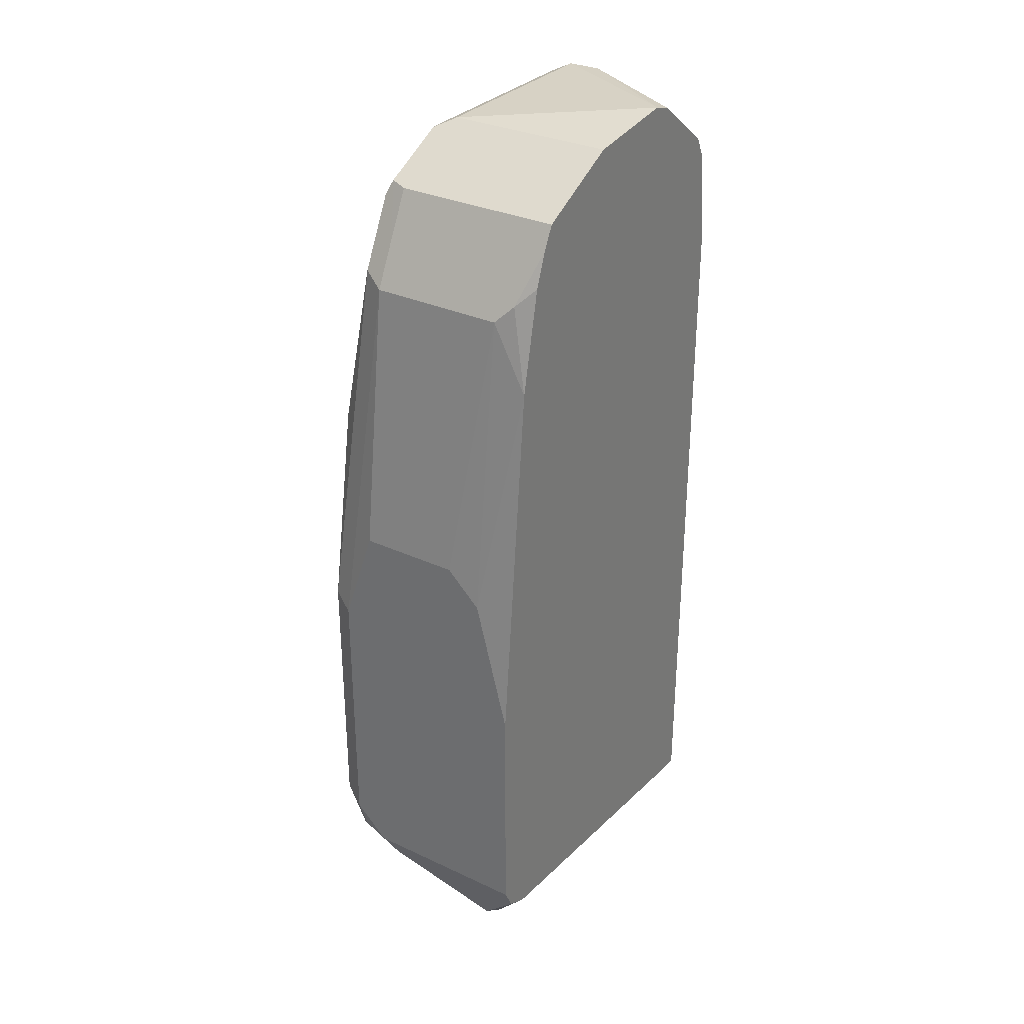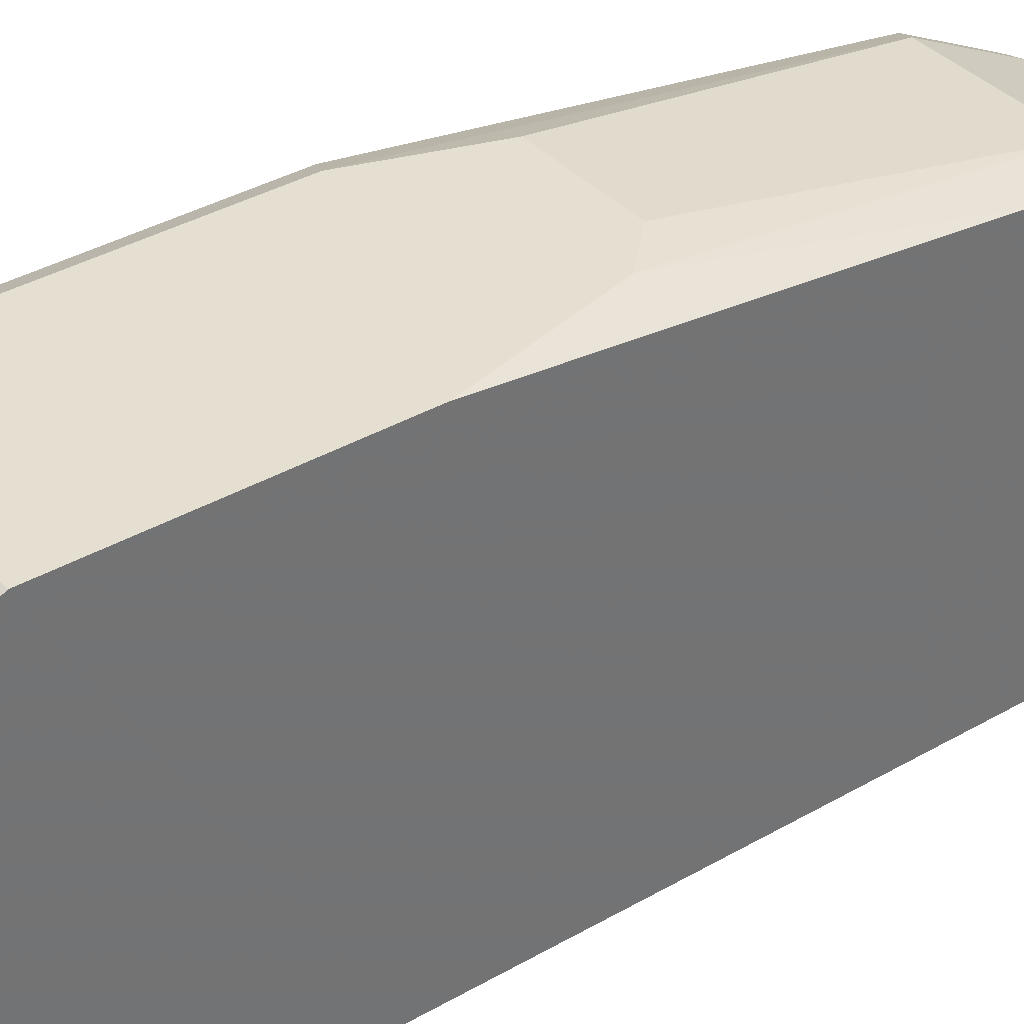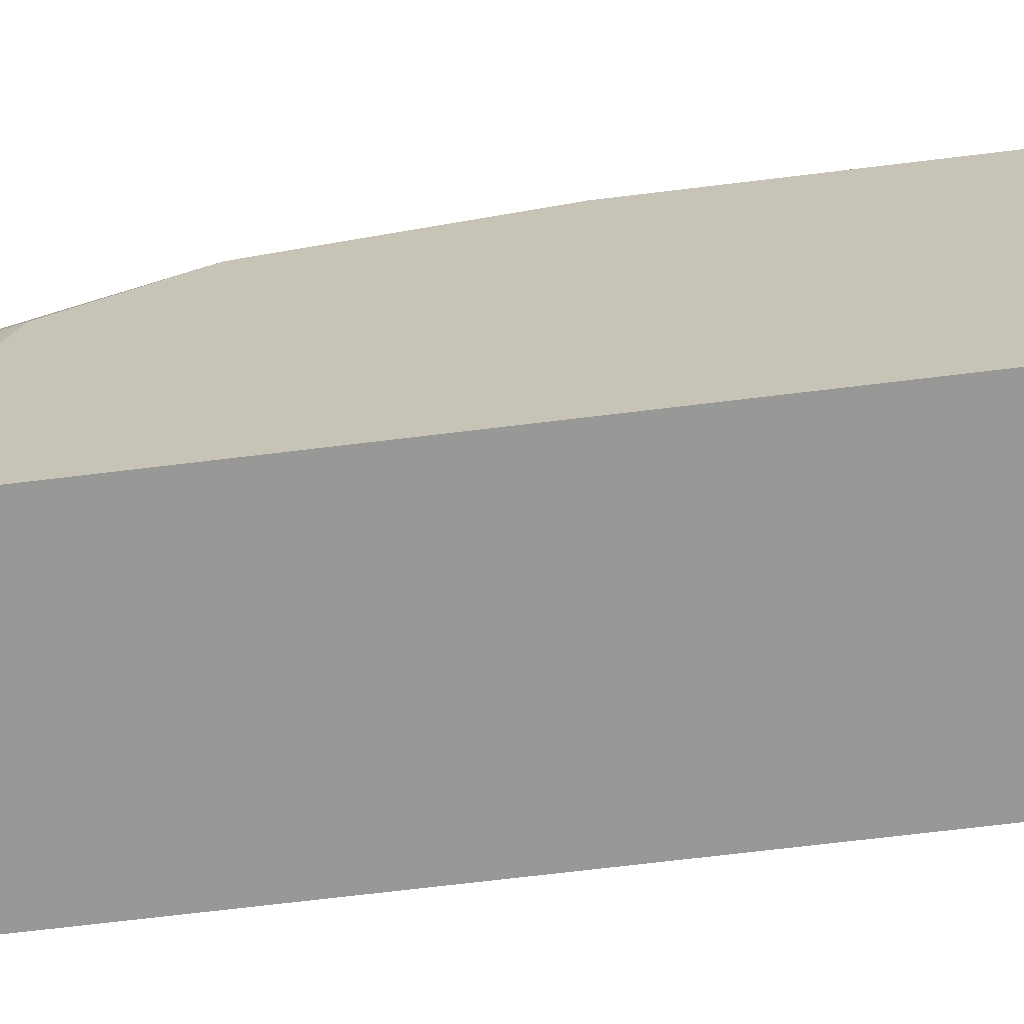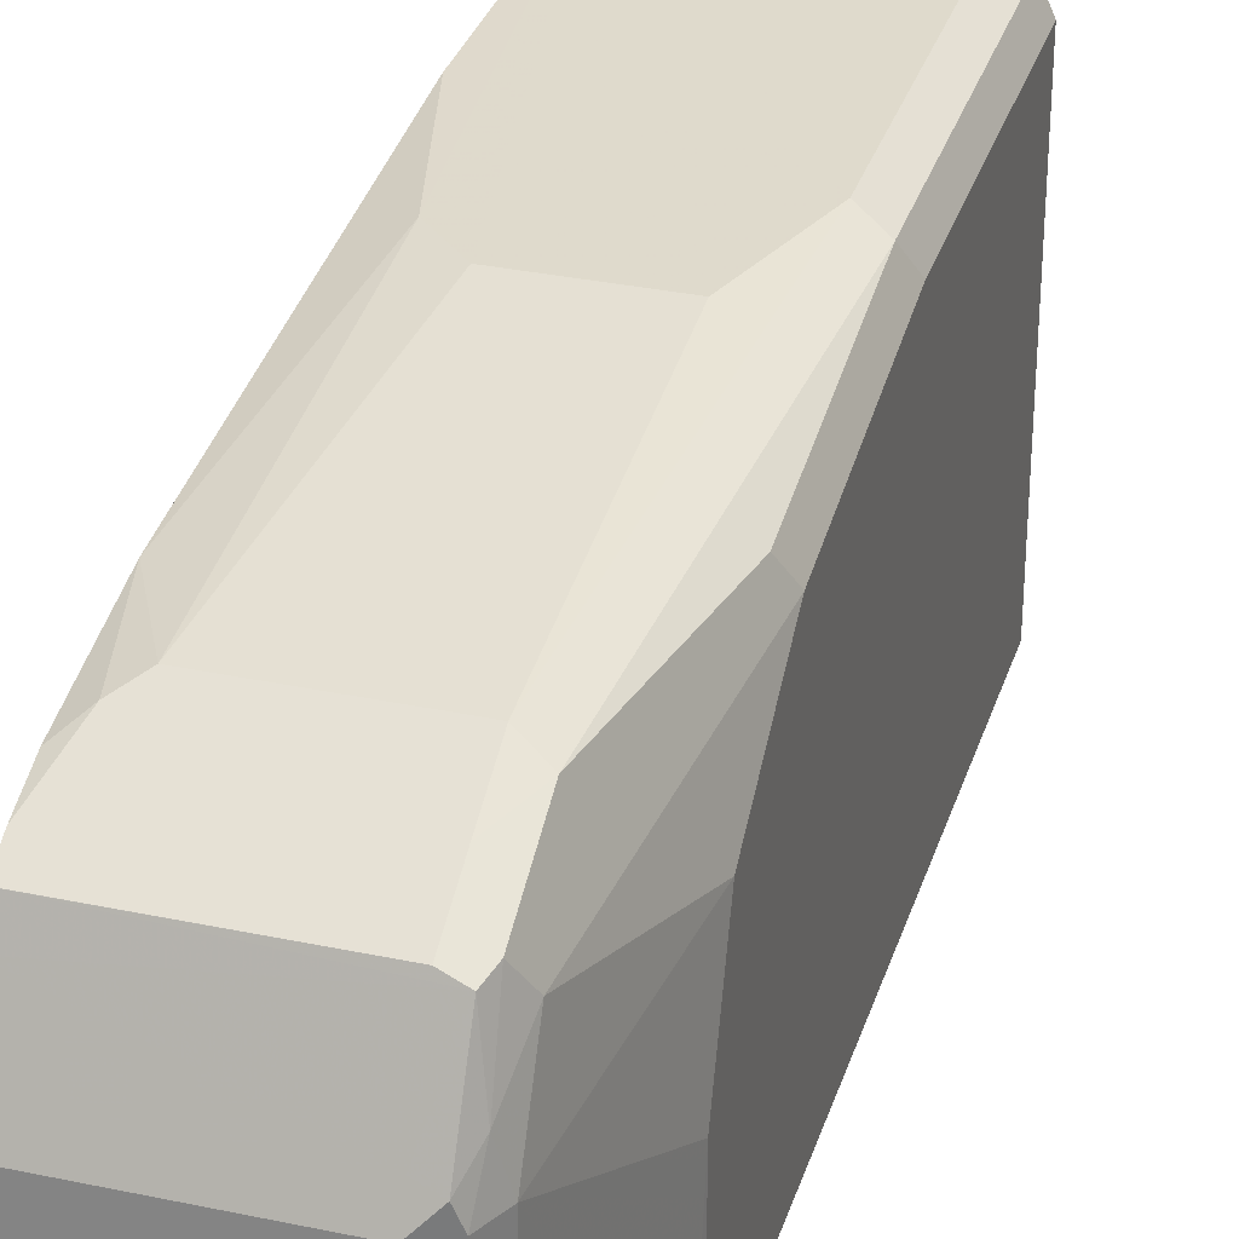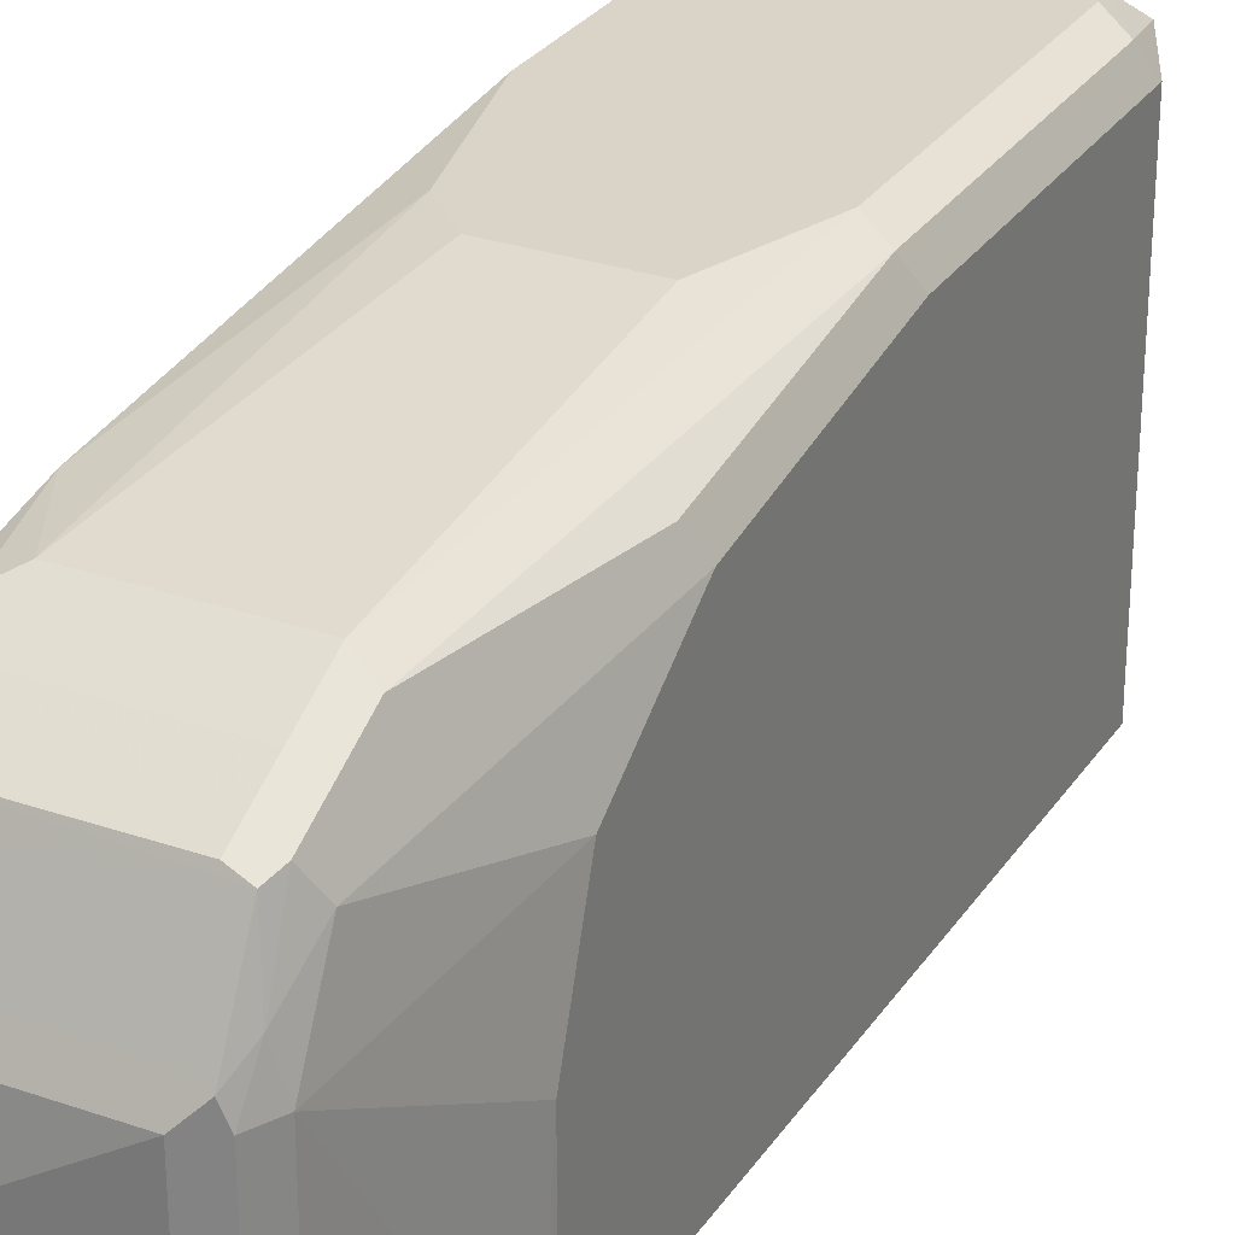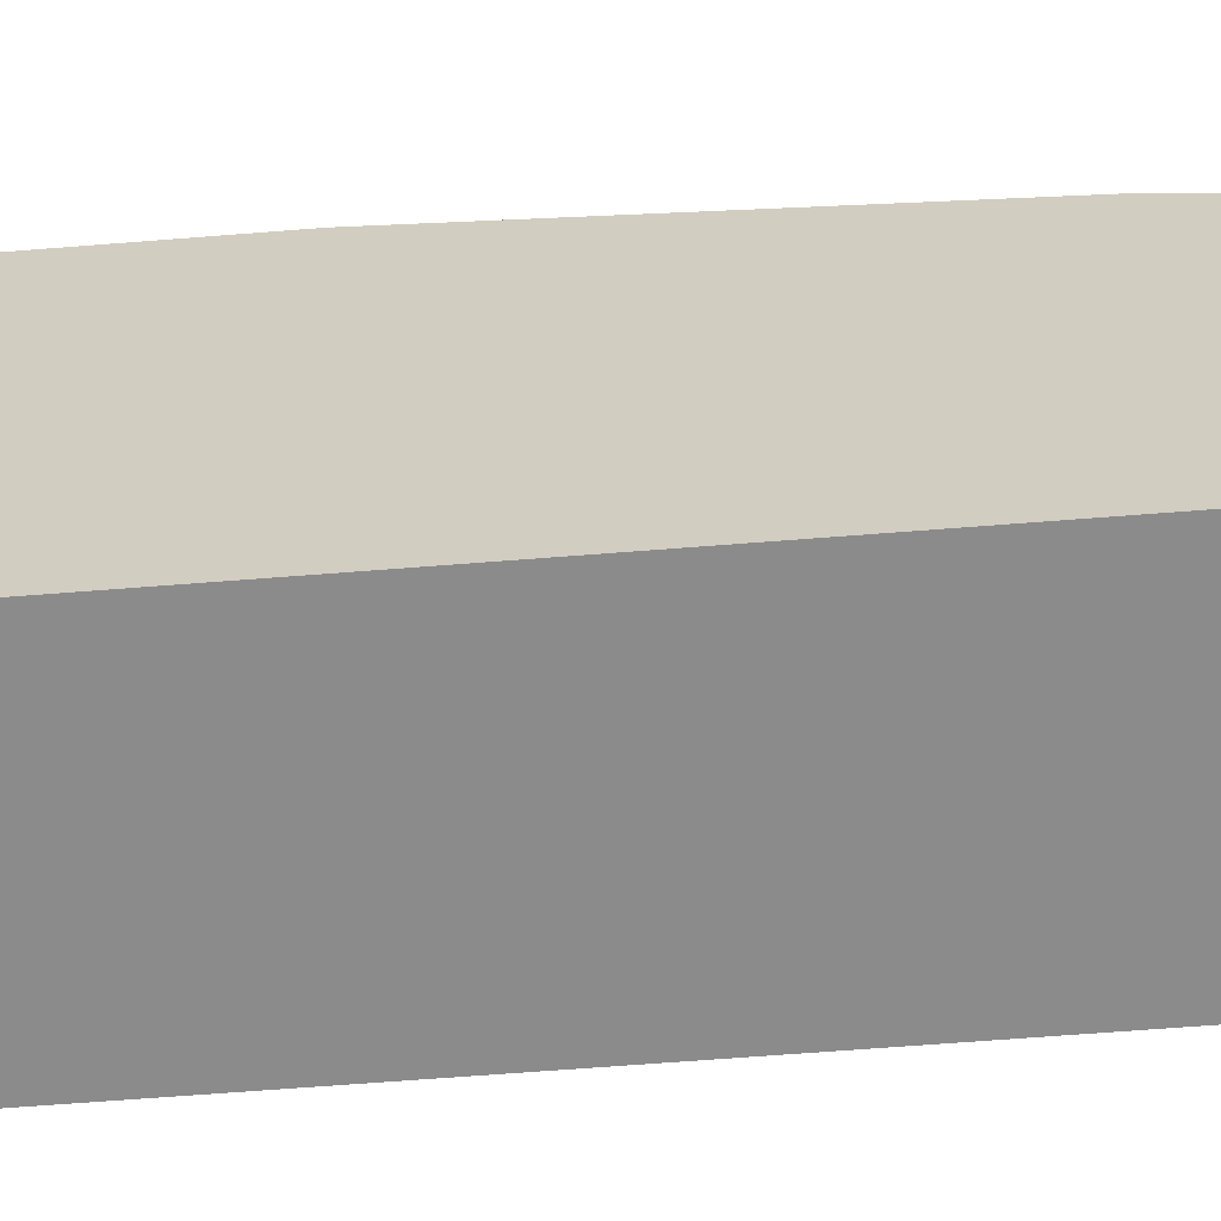
<metadata>
{"format":"obj","ext":"obj","renderer":"f3d","projection":"perspective","resolution":1024,"background":"white","views":[{"elev":31.1,"azim":33.6,"up":"+Y"},{"elev":36.8,"azim":53.2,"up":"+Z"},{"elev":-68.4,"azim":-83.0,"up":"+Z"},{"elev":32.4,"azim":-163.6,"up":"+Z"},{"elev":28.7,"azim":-152.7,"up":"+Z"},{"elev":-63.9,"azim":94.6,"up":"+Z"}]}
</metadata>
<code>
v -0.4172 -0.3279 0.626
v -0.5962 -0.05958 0.626
v -0.5962 -0.2981 0.626
v -0.5664 -0.3279 0.626
v -0.5564 -0.3477 0.616
v -0.4869 -0.3676 0.6061
v -0.467 -0.4073 0.5862
v -0.4172 -0.3477 0.616
v -0.4172 -0.1192 0.626
v -0.4471 -6.345e-05 0.626
v -0.477 0.02974 0.626
v -0.5664 0.02974 0.626
v -0.616 -0.04968 0.616
v -0.5664 0.2682 0.5962
v -0.5862 0.2782 0.5862
v -0.616 -0.2881 0.616
v -0.5912 -0.3229 0.621
v -0.5813 -0.3428 0.6111
v -0.4919 -0.4024 0.5813
v -0.477 -0.4173 0.5664
v -0.4546 -0.4024 0.5813
v -0.4172 -0.3575 0.5965
v -0.4172 0.2085 0.5963
v -0.4471 0.2682 0.5962
v -0.626 -0.05958 0.5962
v -0.616 0.1291 0.5862
v -0.4322 0.2831 0.5887
v -0.5664 0.308 0.5763
v -0.5813 0.3503 0.5515
v -0.5862 0.3378 0.5564
v -0.626 0.1192 0.5664
v -0.626 -0.2981 0.5962
v -0.6111 -0.313 0.6111
v -0.6061 -0.3378 0.6061
v -0.4968 -0.4073 0.5564
v -0.5664 -0.3577 0.2892
v -0.4173 -0.3875 0.2892
v -0.4172 -0.3875 0.2892
v -0.4172 -0.3875 0.2981
v -0.4571 -0.4073 0.5664
v -0.4172 -0.3577 0.5962
v -0.4172 0.2982 0.5775
v -0.4172 0.3279 0.5664
v -0.4471 0.308 0.5763
v -0.5664 0.3279 0.5664
v -0.5664 0.3477 0.5564
v -0.4172 0.3478 0.5563
v -0.4172 0.3578 0.5364
v -0.5664 0.3776 0.4968
v -0.5813 0.3801 0.4918
v -0.5887 0.3614 0.5067
v -0.5962 0.3279 0.5365
v -0.626 0.2086 0.5067
v -0.626 -0.2981 0.2892
v -0.6171 -0.316 0.2892
v -0.616 -0.3179 0.5862
v -0.6061 -0.3378 0.2892
v -0.5872 -0.3473 0.2892
v -0.4172 0.2446 0.2892
v -0.4172 0.3477 0.5564
v -0.4172 0.3776 0.4968
v -0.5664 0.3875 0.4769
v -0.5862 0.3776 0.4769
v -0.5962 0.3577 0.4769
v -0.626 0.2384 0.4173
v -0.626 0.2384 0.2892
v -0.4172 0.2456 0.2892
v -0.4172 0.2457 0.2892
v -0.4172 0.3875 0.4769
v -0.4172 0.3988 0.3874
v -0.5664 0.3875 0.2892
v -0.5862 0.3776 0.2892
v -0.5962 0.3577 0.2892
v -0.6238 0.2485 0.2892
v -0.4352 0.3368 0.2892
v -0.4172 0.3279 0.2981
v -0.4172 0.3927 0.3678
v -0.5366 0.3875 0.2892
v -0.4367 0.3383 0.2892
v -0.4172 0.3477 0.3081
v -0.4549 0.3499 0.2892
f 36 73 72
f 32 54 55
f 32 55 56
f 32 56 34
f 32 34 33
f 34 56 55
f 34 55 57
f 34 57 35
f 35 57 58
f 36 58 57
f 36 57 55
f 36 54 66
f 36 66 74
f 36 74 73
f 36 72 71
f 35 58 36
f 36 55 54
f 29 45 46
f 30 52 31
f 25 65 66
f 36 71 78
f 25 66 54
f 25 54 32
f 27 42 43
f 27 43 44
f 27 44 28
f 28 44 43
f 28 43 45
f 28 45 29
f 29 46 47
f 29 47 48
f 29 48 49
f 29 49 50
f 29 50 51
f 29 51 30
f 30 51 52
f 31 52 53
f 36 78 81
f 53 64 65
f 36 79 75
f 62 70 71
f 63 72 73
f 63 73 64
f 64 73 74
f 64 74 65
f 65 74 66
f 67 75 76
f 62 69 70
f 67 76 68
f 70 78 71
f 75 79 80
f 75 80 76
f 77 80 78
f 78 80 81
f 79 81 80
f 25 53 65
f 70 77 78
f 59 67 68
f 52 64 53
f 51 64 52
f 36 75 67
f 36 67 59
f 36 59 38
f 36 38 37
f 39 41 40
f 43 60 46
f 43 46 45
f 46 60 47
f 48 61 49
f 49 61 69
f 49 69 62
f 49 62 50
f 50 62 71
f 50 71 72
f 50 72 63
f 50 63 51
f 51 63 64
f 36 81 79
f 25 31 53
f 14 28 15
f 23 42 27
f 1 47 60
f 1 60 43
f 1 43 42
f 1 42 23
f 1 23 9
f 1 9 10
f 1 10 11
f 1 48 47
f 1 11 12
f 2 13 16
f 2 16 3
f 2 12 14
f 2 14 15
f 2 15 13
f 3 16 17
f 3 17 4
f 1 12 2
f 4 17 5
f 1 61 48
f 1 70 69
f 1 2 3
f 1 3 4
f 1 4 5
f 1 5 6
f 1 6 7
f 1 7 8
f 1 8 22
f 1 69 61
f 1 22 41
f 1 39 38
f 1 38 59
f 1 59 68
f 1 68 76
f 23 27 24
f 1 80 77
f 1 77 70
f 1 41 39
f 5 17 18
f 1 76 80
f 5 19 7
f 15 31 26
f 16 32 33
f 16 33 34
f 16 34 17
f 17 34 18
f 18 34 19
f 19 34 20
f 15 30 31
f 20 35 36
f 20 38 39
f 20 39 40
f 20 40 21
f 20 34 35
f 21 40 41
f 21 41 22
f 5 18 19
f 20 36 37
f 15 29 30
f 20 37 38
f 14 27 28
f 5 7 6
f 15 28 29
f 7 19 20
f 7 20 21
f 7 21 8
f 9 23 10
f 10 23 24
f 10 24 11
f 8 21 22
f 11 14 12
f 13 25 32
f 13 32 16
f 13 15 26
f 13 26 31
f 11 24 14
f 14 24 27
f 13 31 25

</code>
